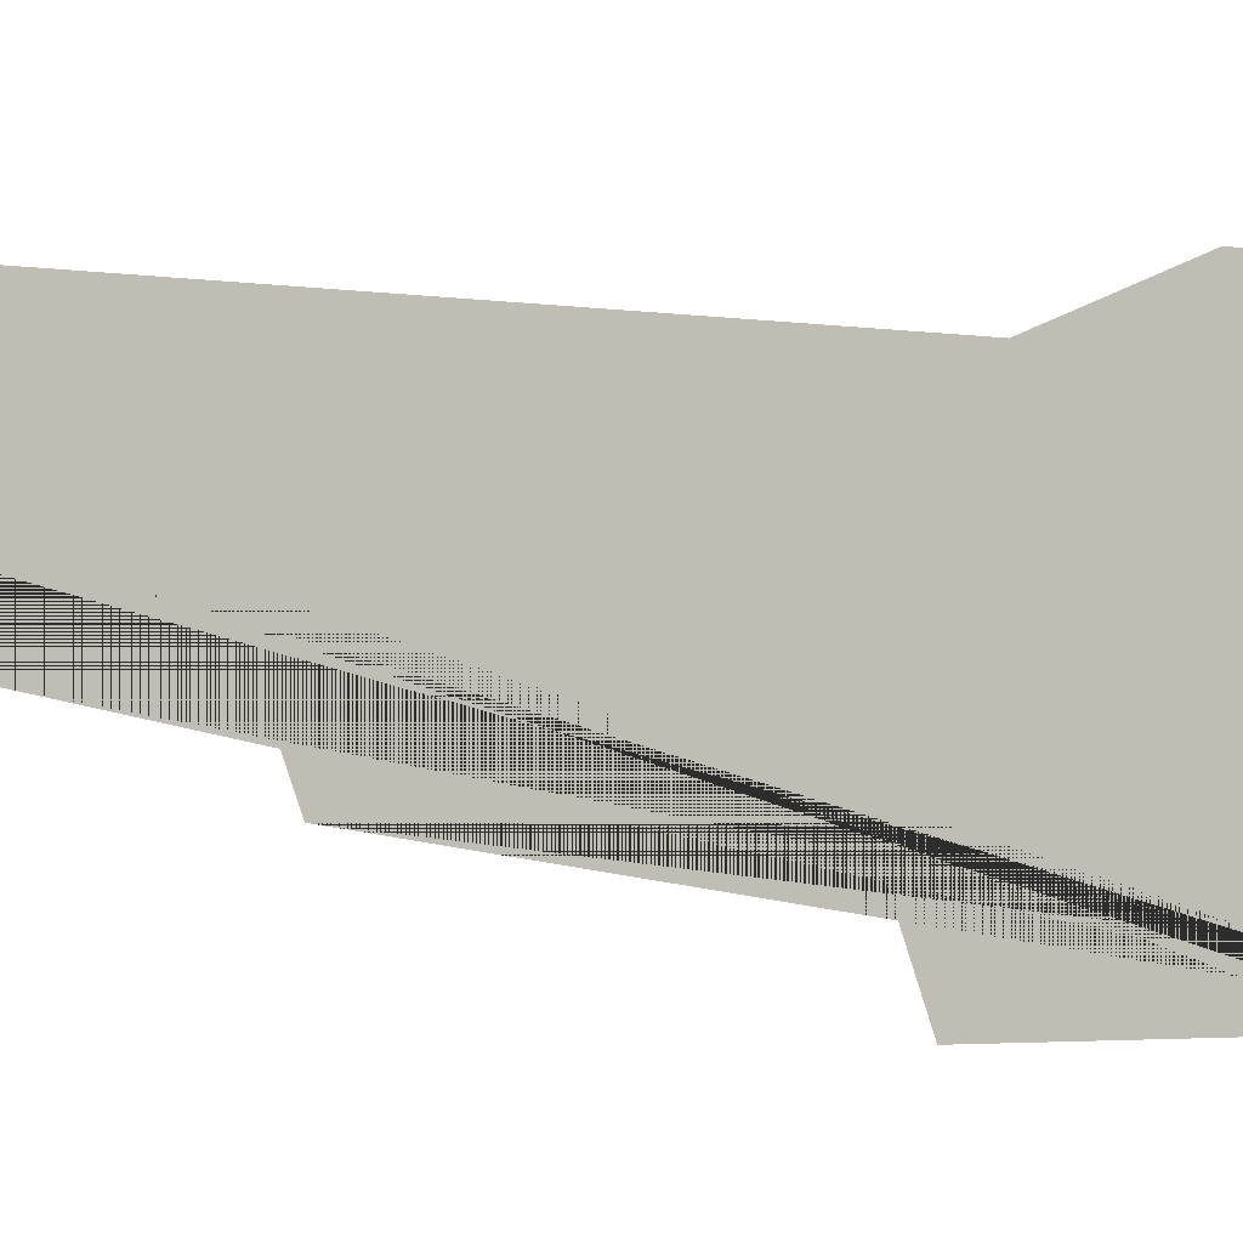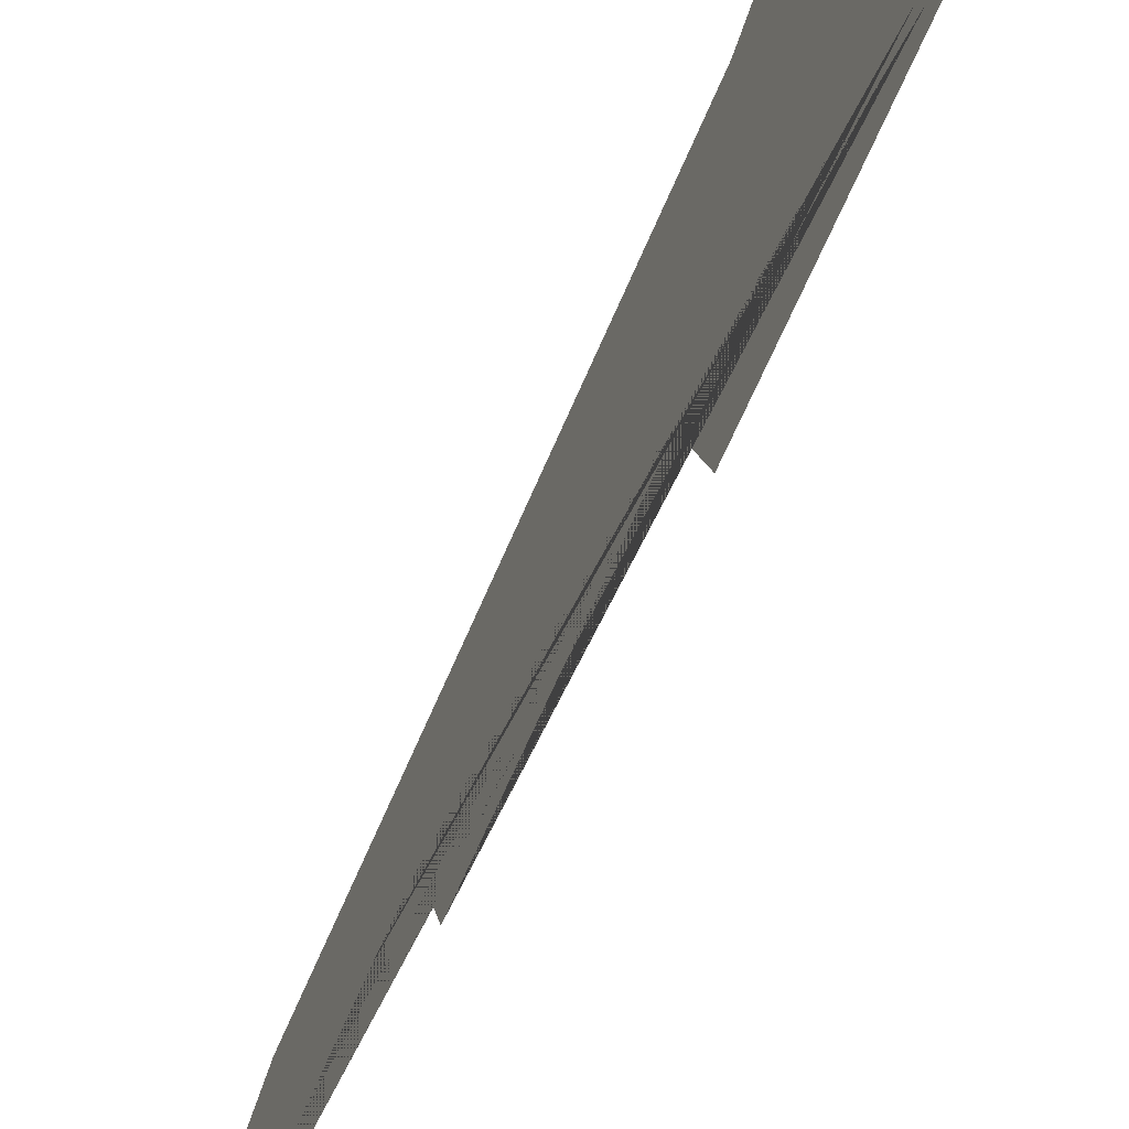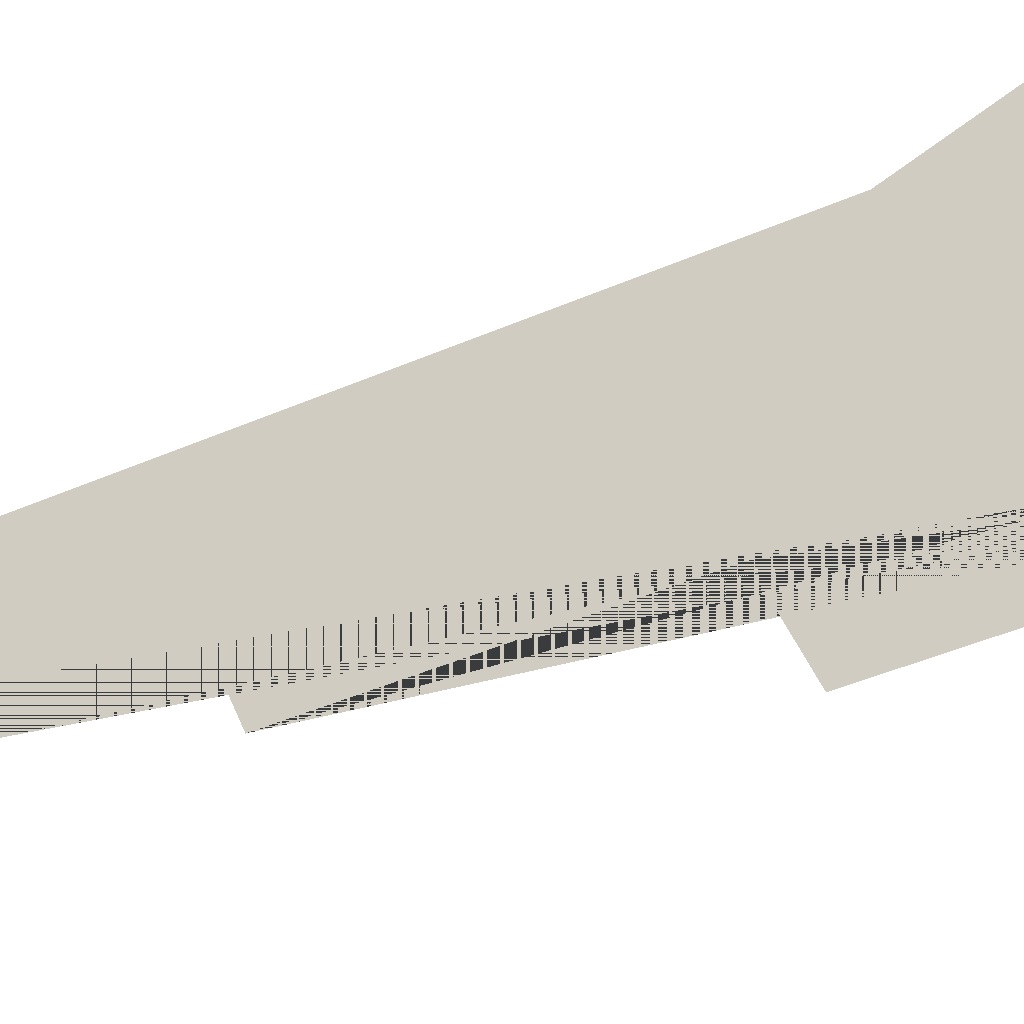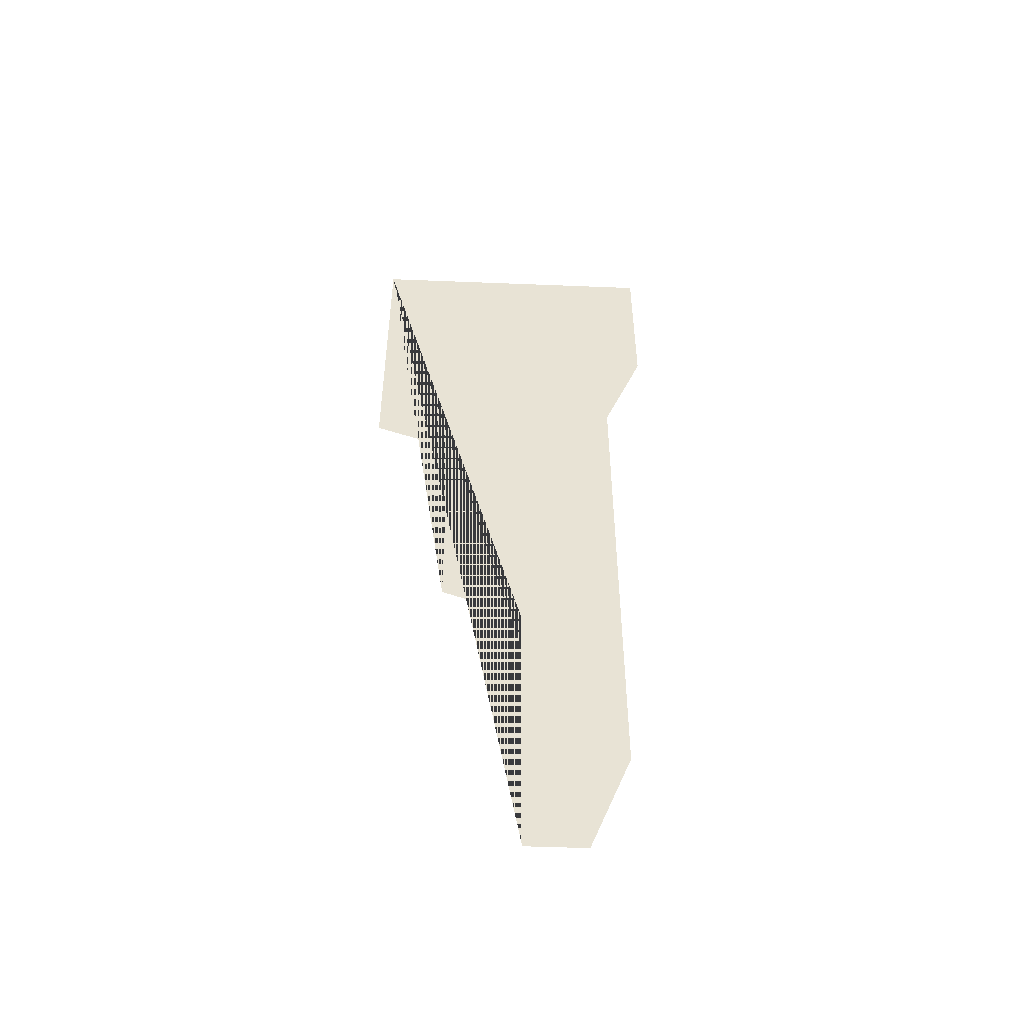
<metadata>
{"format":"obj","ext":"obj","renderer":"f3d","projection":"perspective","resolution":1024,"background":"white","views":[{"elev":-2.6,"azim":55.3,"up":"+Z"},{"elev":-58.3,"azim":158.3,"up":"+Z"},{"elev":-40.7,"azim":118.7,"up":"+Z"},{"elev":-49.9,"azim":-92.5,"up":"+Y"}]}
</metadata>
<code>
o Mesh1_Hanging_Moss_Model
v 0 1.43 -0.63
v 0 0.9584 -0.63
v 0 0.9106 -0.5091
v 0 0.5506 -0.5091
v 0 0.5029 -0.3882
v 0 0.06291 -0.3882
v 0 0.06291 -0.2982
v 0 0.221 -0.2357
v 0 1.011 -0.2357
v 0 1.169 -0.1733
v 0 1.43 -0.1733
f 1 2 3 4 5 6 7 8 9 10 11

</code>
